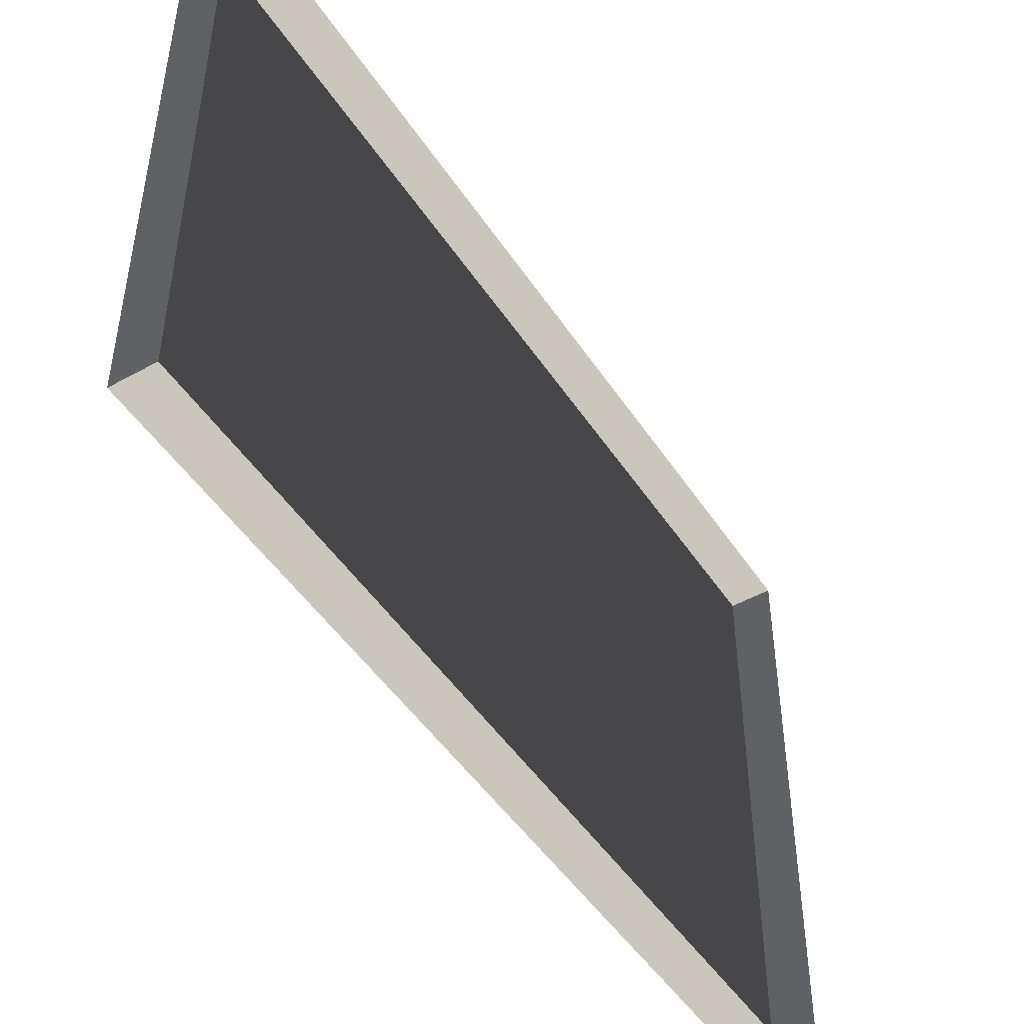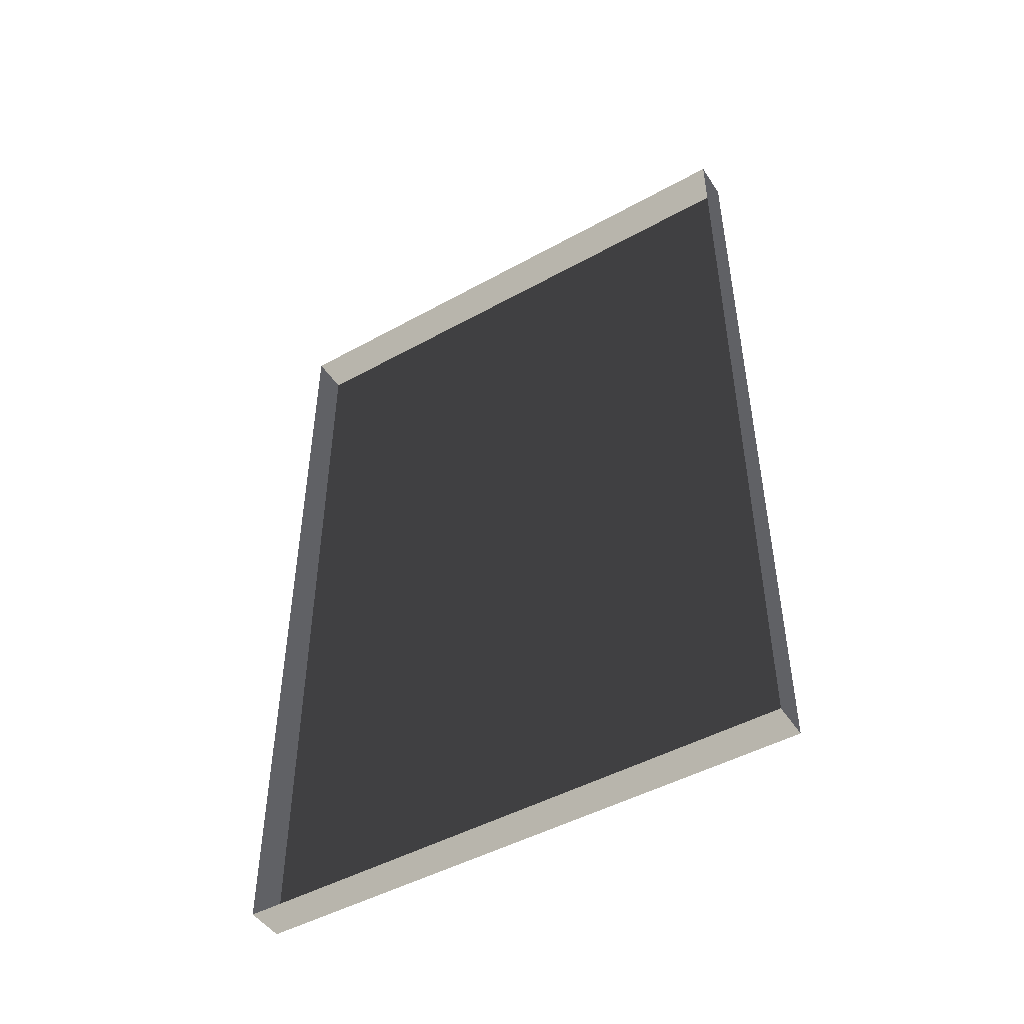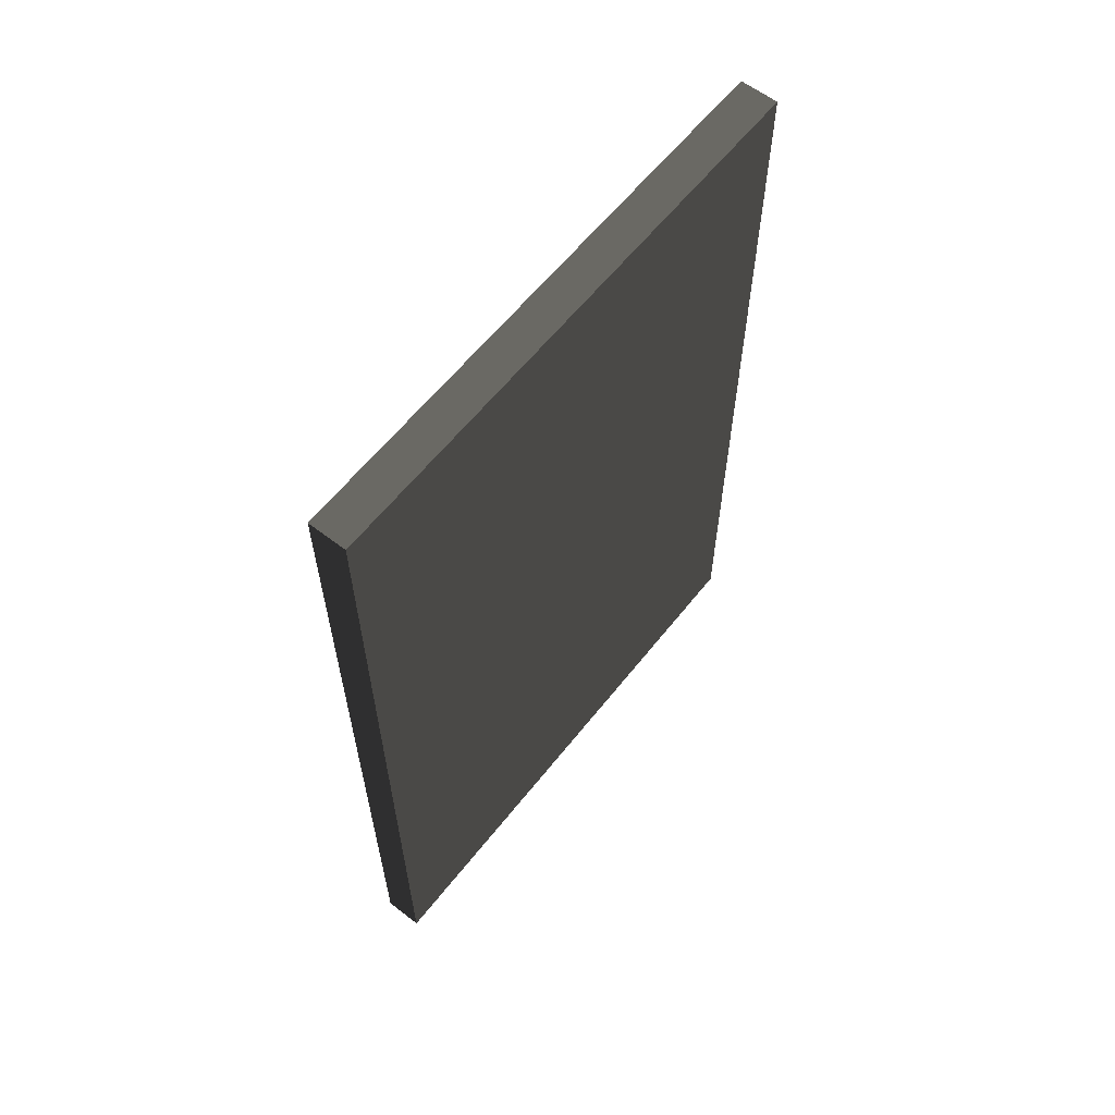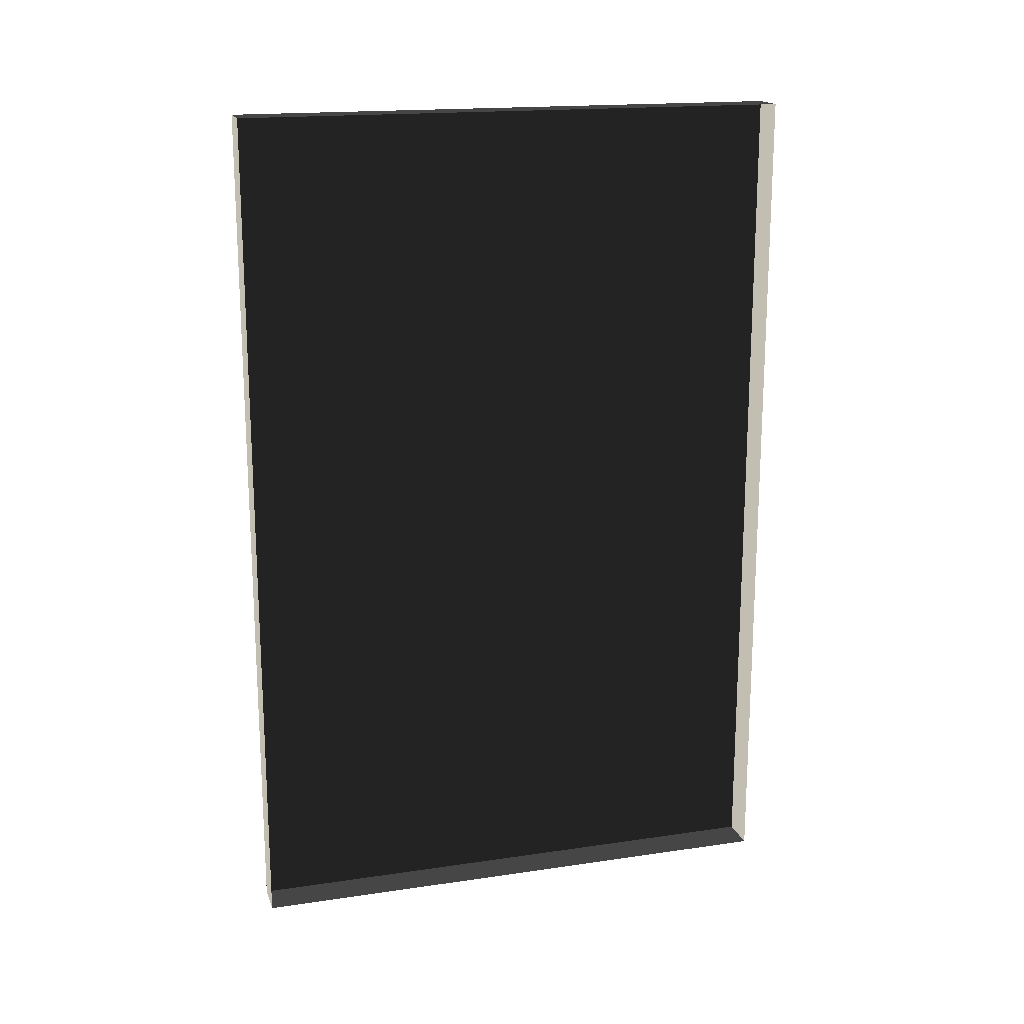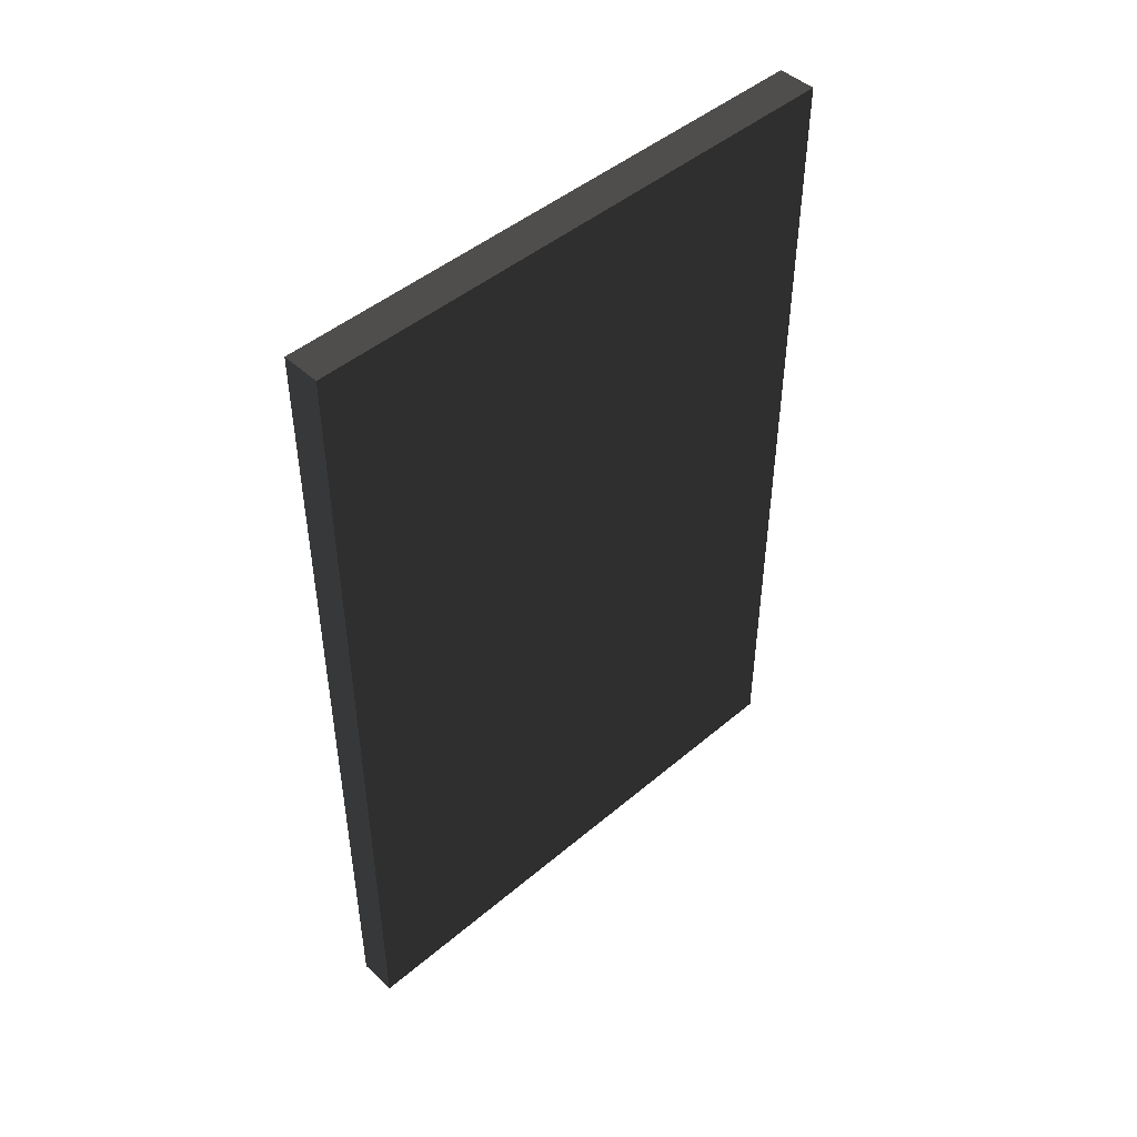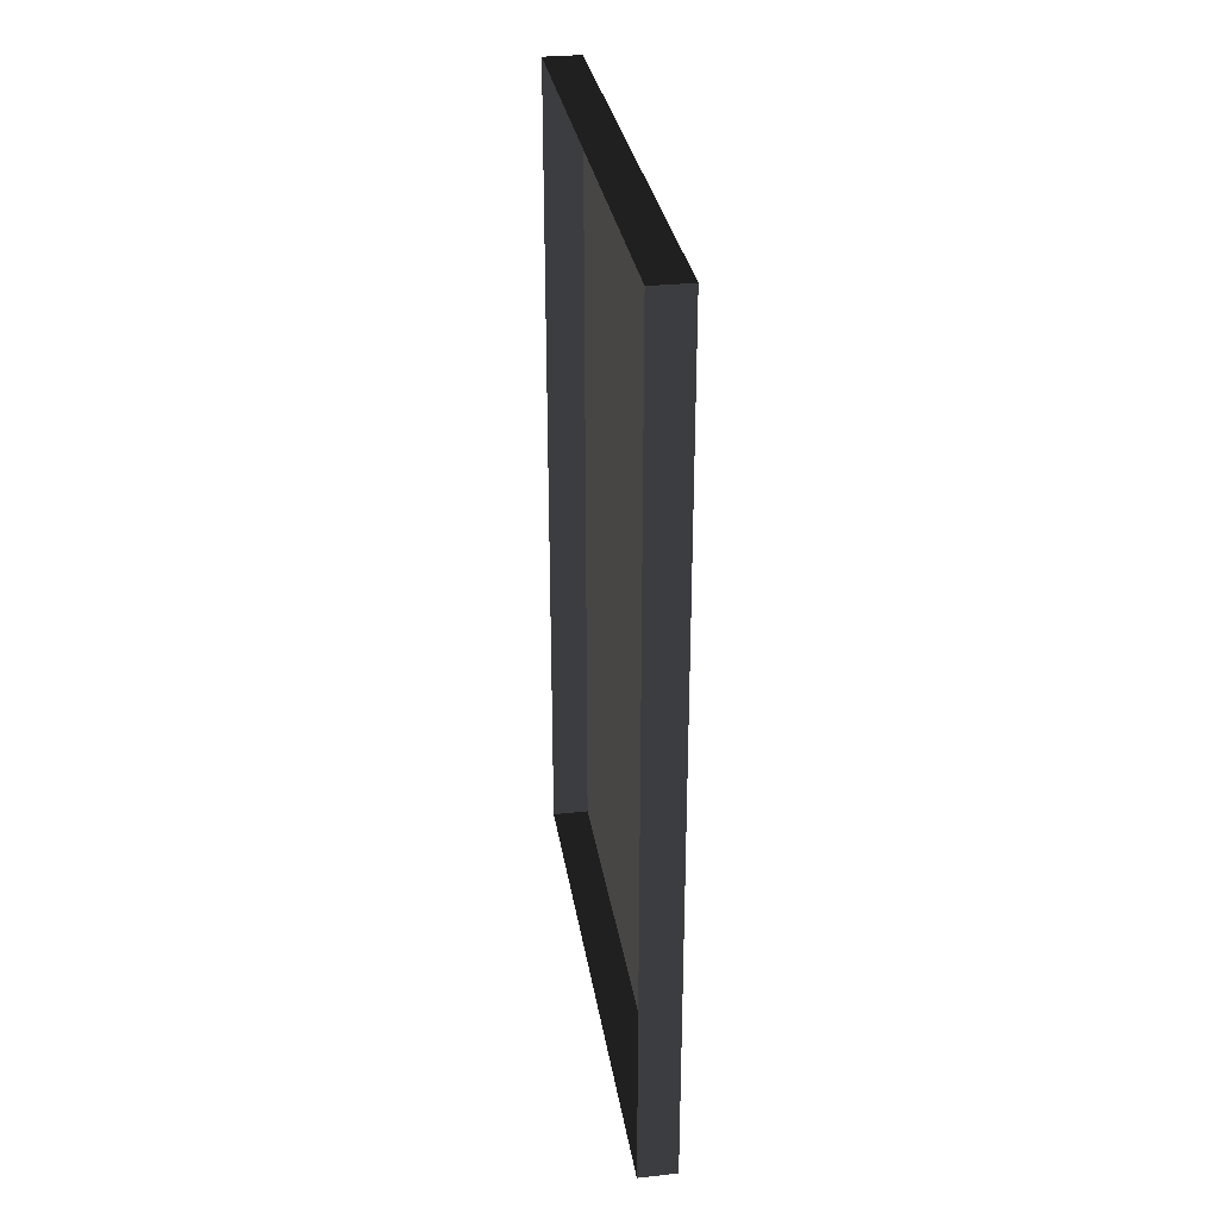
<metadata>
{"format":"obj","ext":"obj","renderer":"f3d","projection":"perspective","resolution":1024,"background":"white","views":[{"elev":-48.0,"azim":-148.1,"up":"+Y"},{"elev":-47.6,"azim":-58.1,"up":"+Z"},{"elev":60.8,"azim":38.2,"up":"+Z"},{"elev":17.5,"azim":-106.2,"up":"+Z"},{"elev":46.8,"azim":46.2,"up":"+Z"},{"elev":30.5,"azim":-8.9,"up":"+Z"}]}
</metadata>
<code>
v -0.9344 5.081 -0.2106
v -0.9344 5.081 -2.481
v -0.9344 3.59 -2.481
v -0.9343 3.59 -0.2106
v -0.9344 5.081 -0.2106
v -0.9343 3.59 -0.2106
v -1.036 3.59 -0.2106
v -1.036 5.081 -0.2106
v -0.9343 3.59 -0.2106
v -0.9344 3.59 -2.481
v -1.036 3.59 -2.481
v -1.036 3.59 -0.2106
v -0.9344 5.081 -2.481
v -0.9344 5.081 -0.2106
v -1.036 5.081 -0.2106
v -1.036 5.081 -2.481
v -0.9344 3.59 -2.481
v -0.9344 5.081 -2.481
v -1.036 5.081 -2.481
v -1.036 3.59 -2.481
g Building_small_t1.135_34695_246
f 1 3 2
f 1 4 3
f 5 7 6
f 5 8 7
f 9 11 10
f 9 12 11
f 13 15 14
f 13 16 15
f 17 19 18
f 17 20 19

</code>
